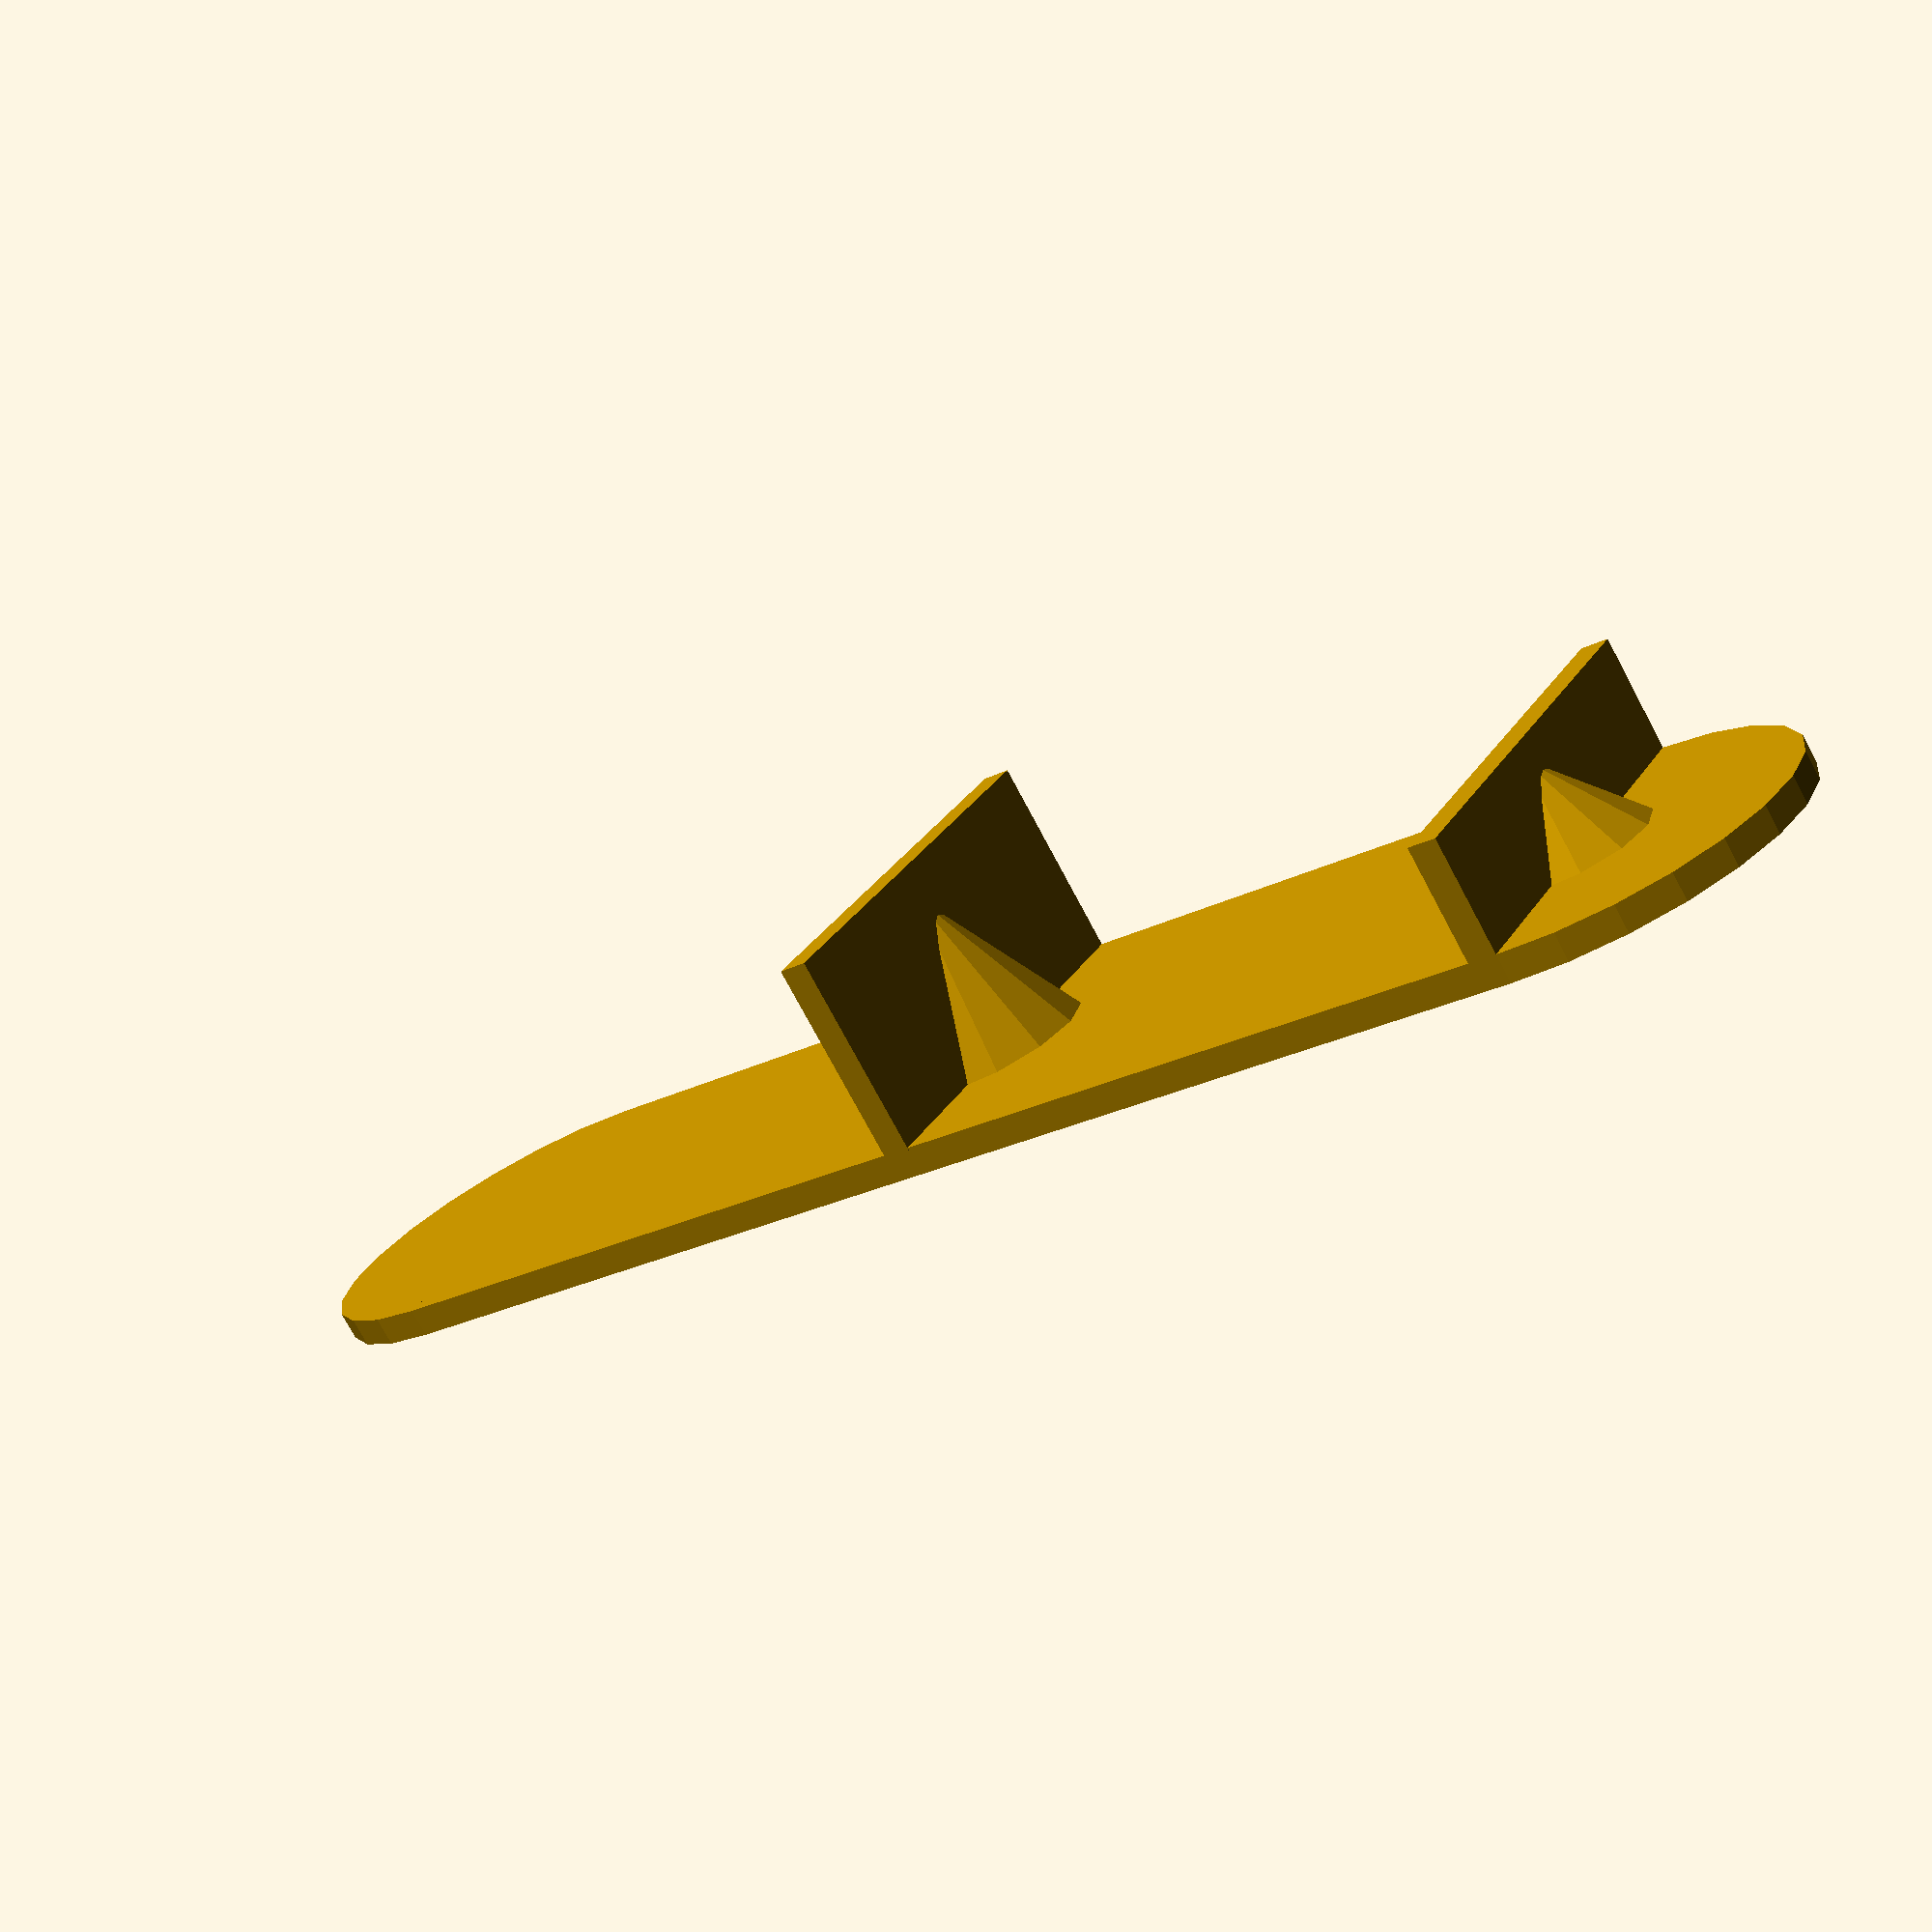
<openscad>
//Molle hanger


width = 15;
thickness = 1;
length1 = 30;

limiter_width = 8;
limiter_thickness = 1;

total_length = 2 * length1 + limiter_thickness;

module limiter(limiter_width=limiter_width) {
    translate([0, -0.5*width, 0]) cube([limiter_thickness, width, limiter_width]);
    translate([0.5 * limiter_thickness, 0, 0]) cylinder(h=0.75*limiter_width, d1=0.5*width, d2=limiter_thickness);
}

cylinder(d=width, h=thickness);
translate([total_length-width, 0, 0]) cylinder(d=width, h=thickness);
translate([0, -0.5*width, 0]) cube([total_length-width, width, thickness]);

translate([0.5 * (total_length - width), 0, 0]) limiter();
limiter(5);
//translate([0.5 * (total_length - width), -0.5 * width, 0]) cube([limiter_thickness, width, limiter_width]);
//translate([0.5 * (total_length - width + limiter_thickness), 0, 0]) cylinder(h=0.75*limiter_width, d1=0.5*width, d2=limiter_thickness);
</openscad>
<views>
elev=255.6 azim=30.0 roll=151.9 proj=p view=wireframe
</views>
